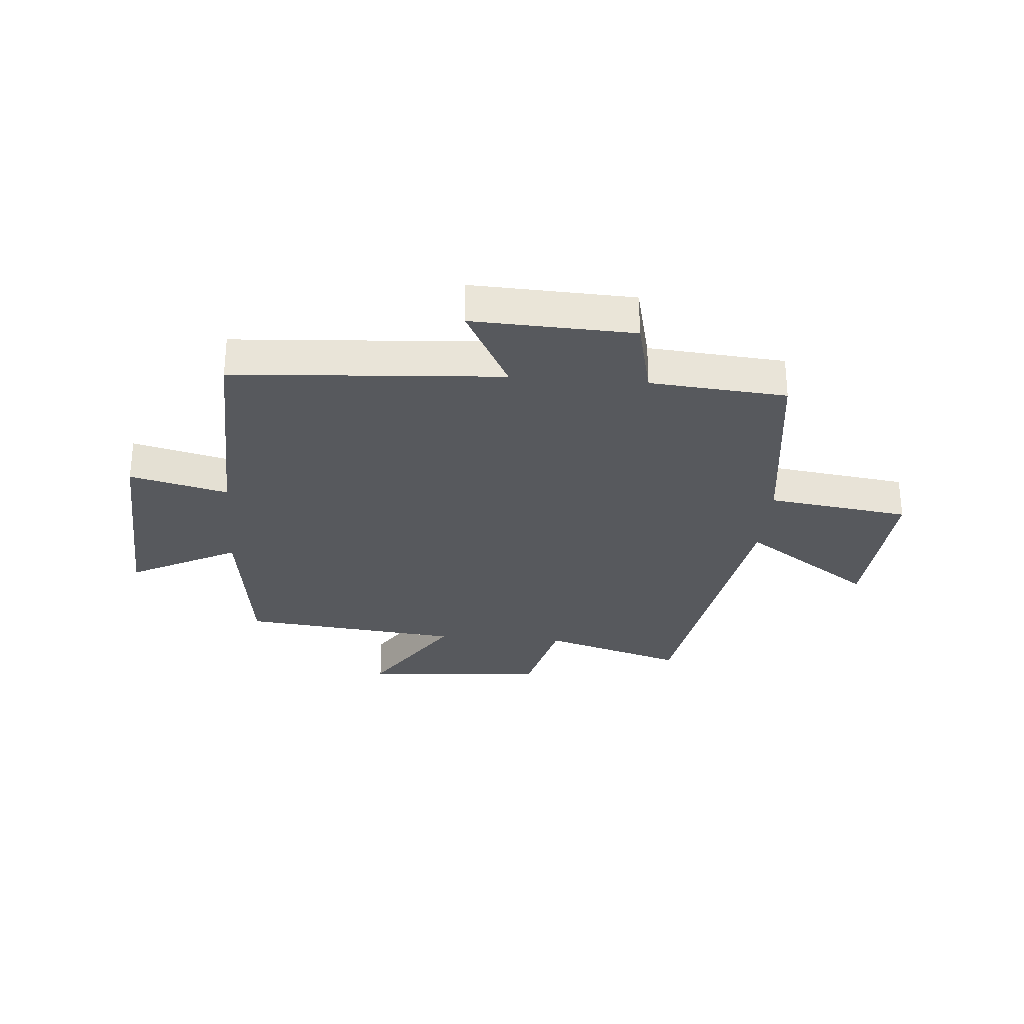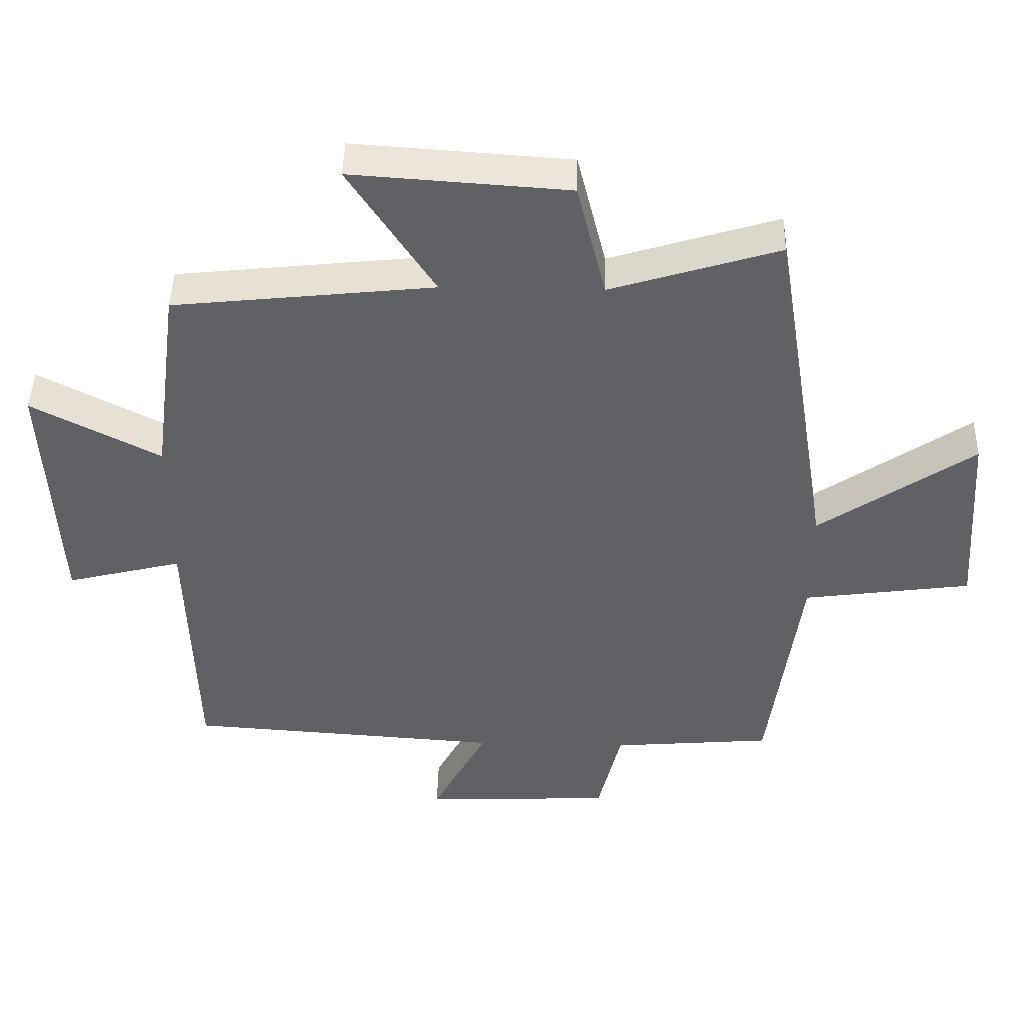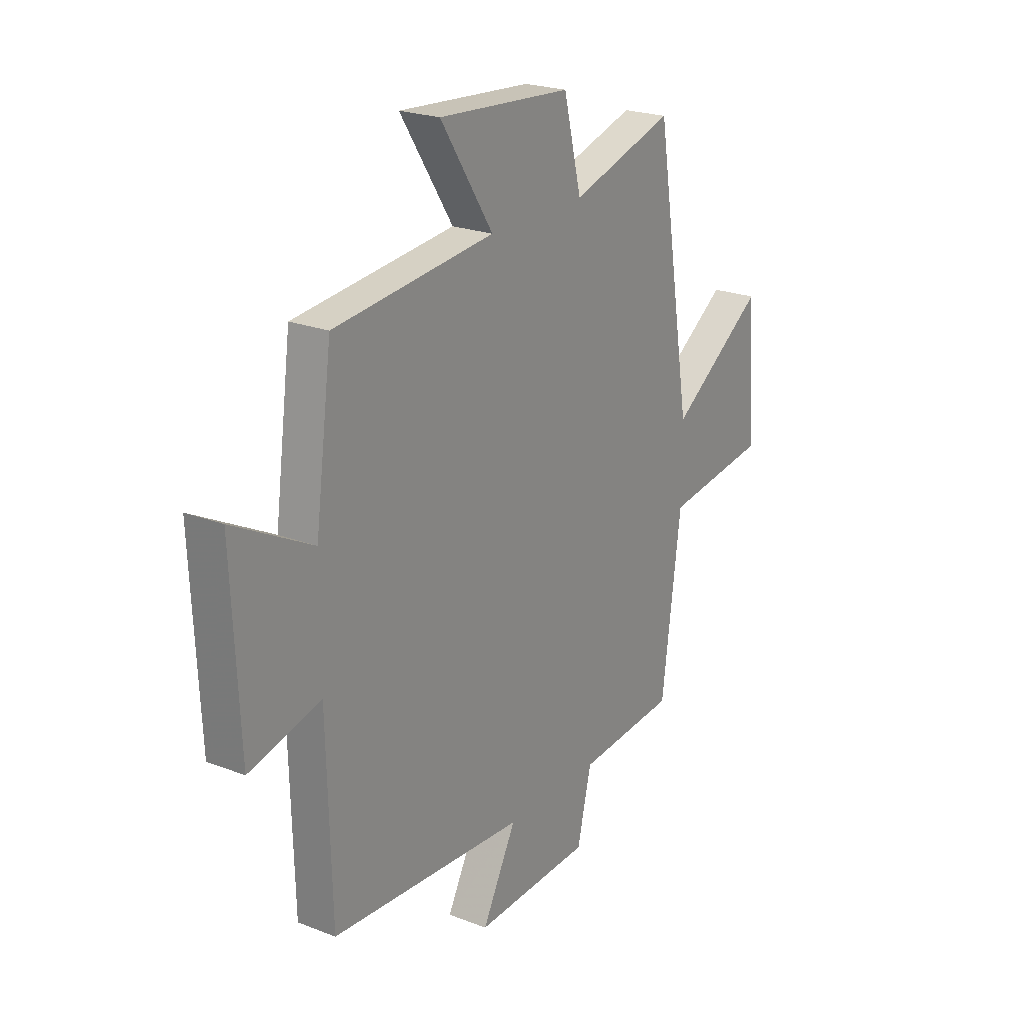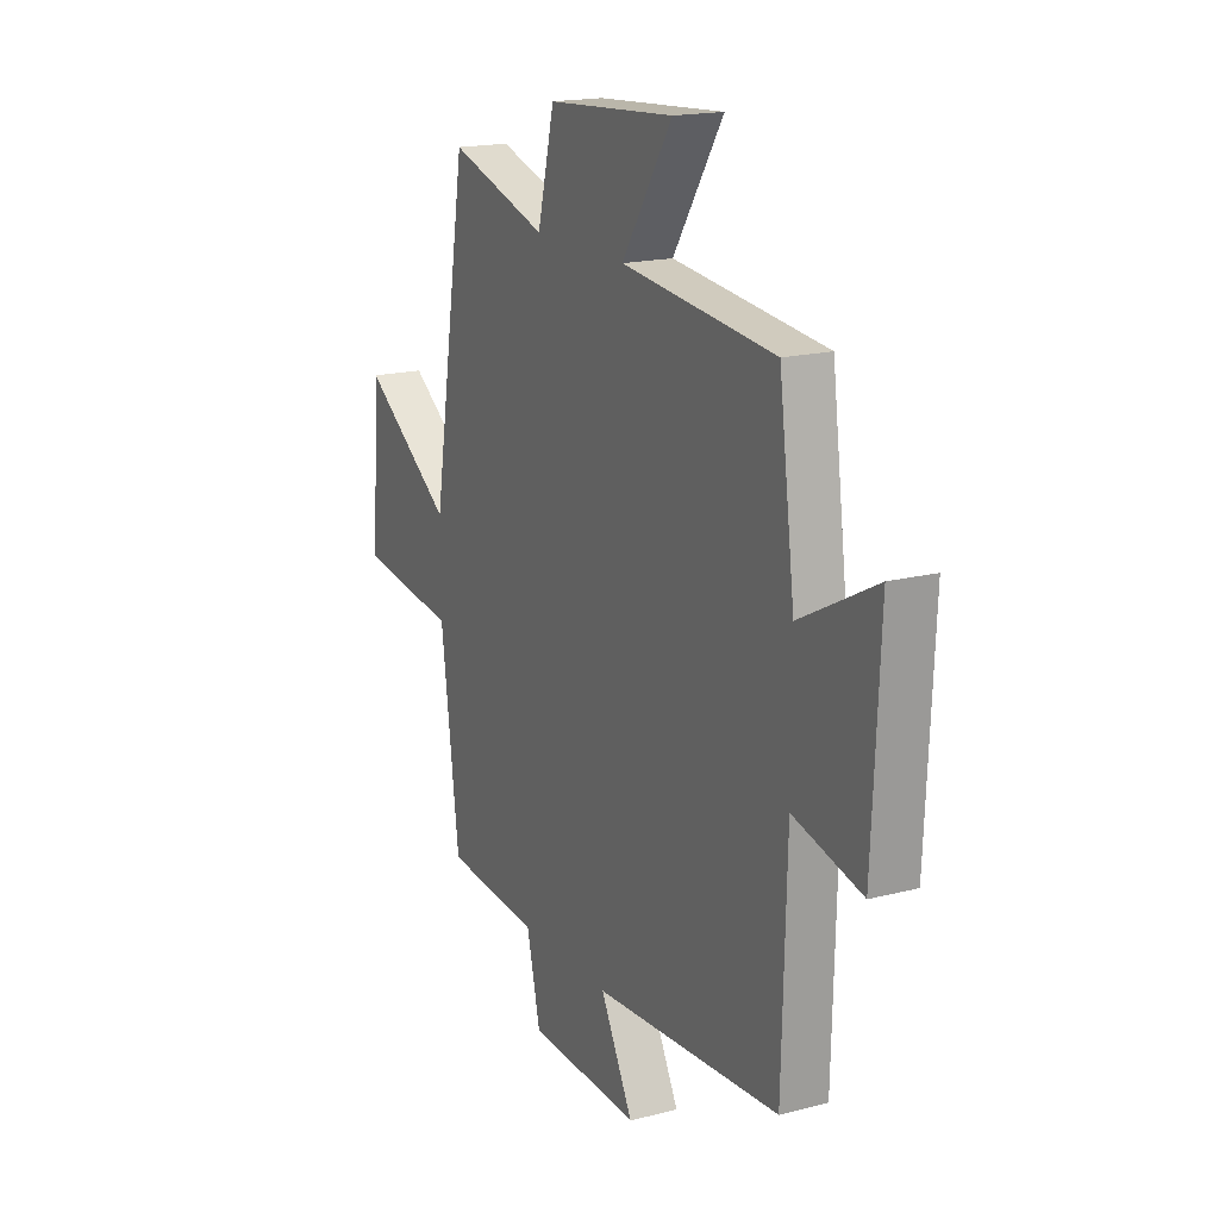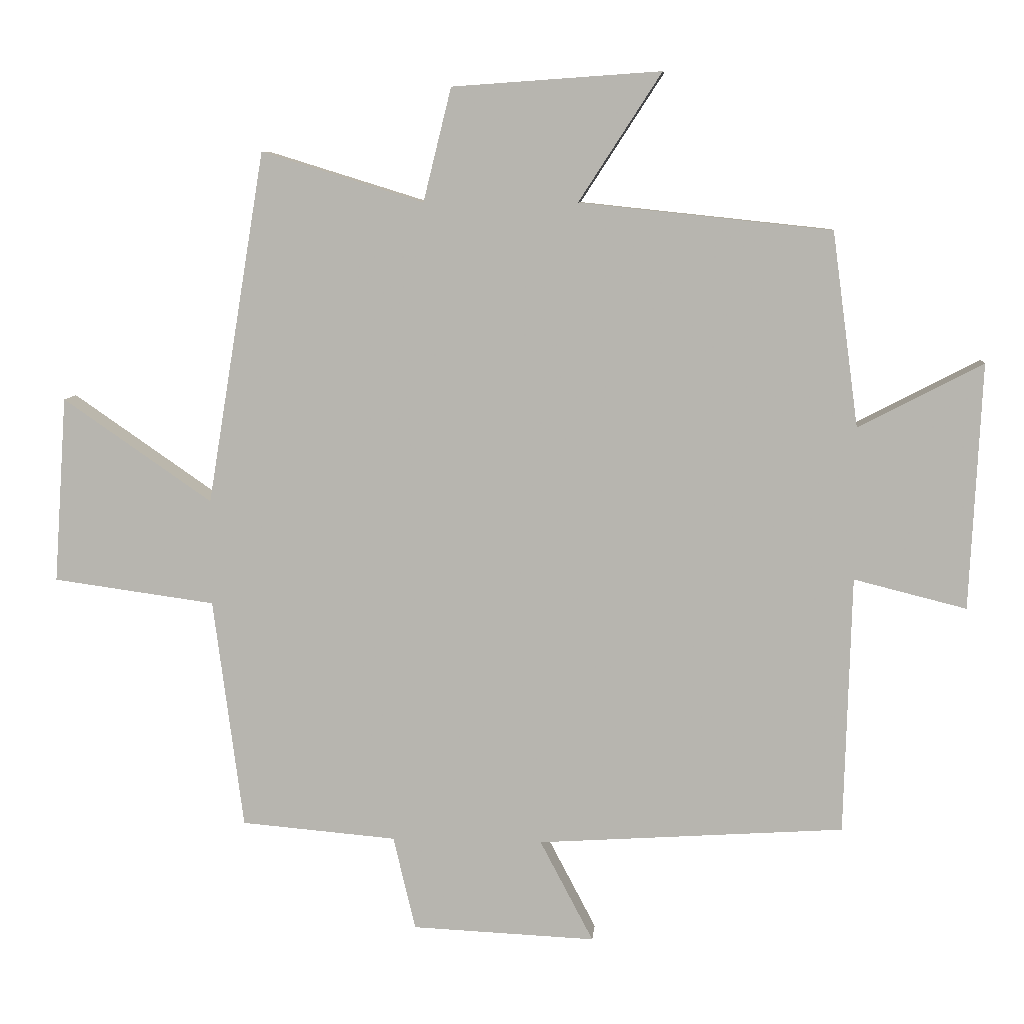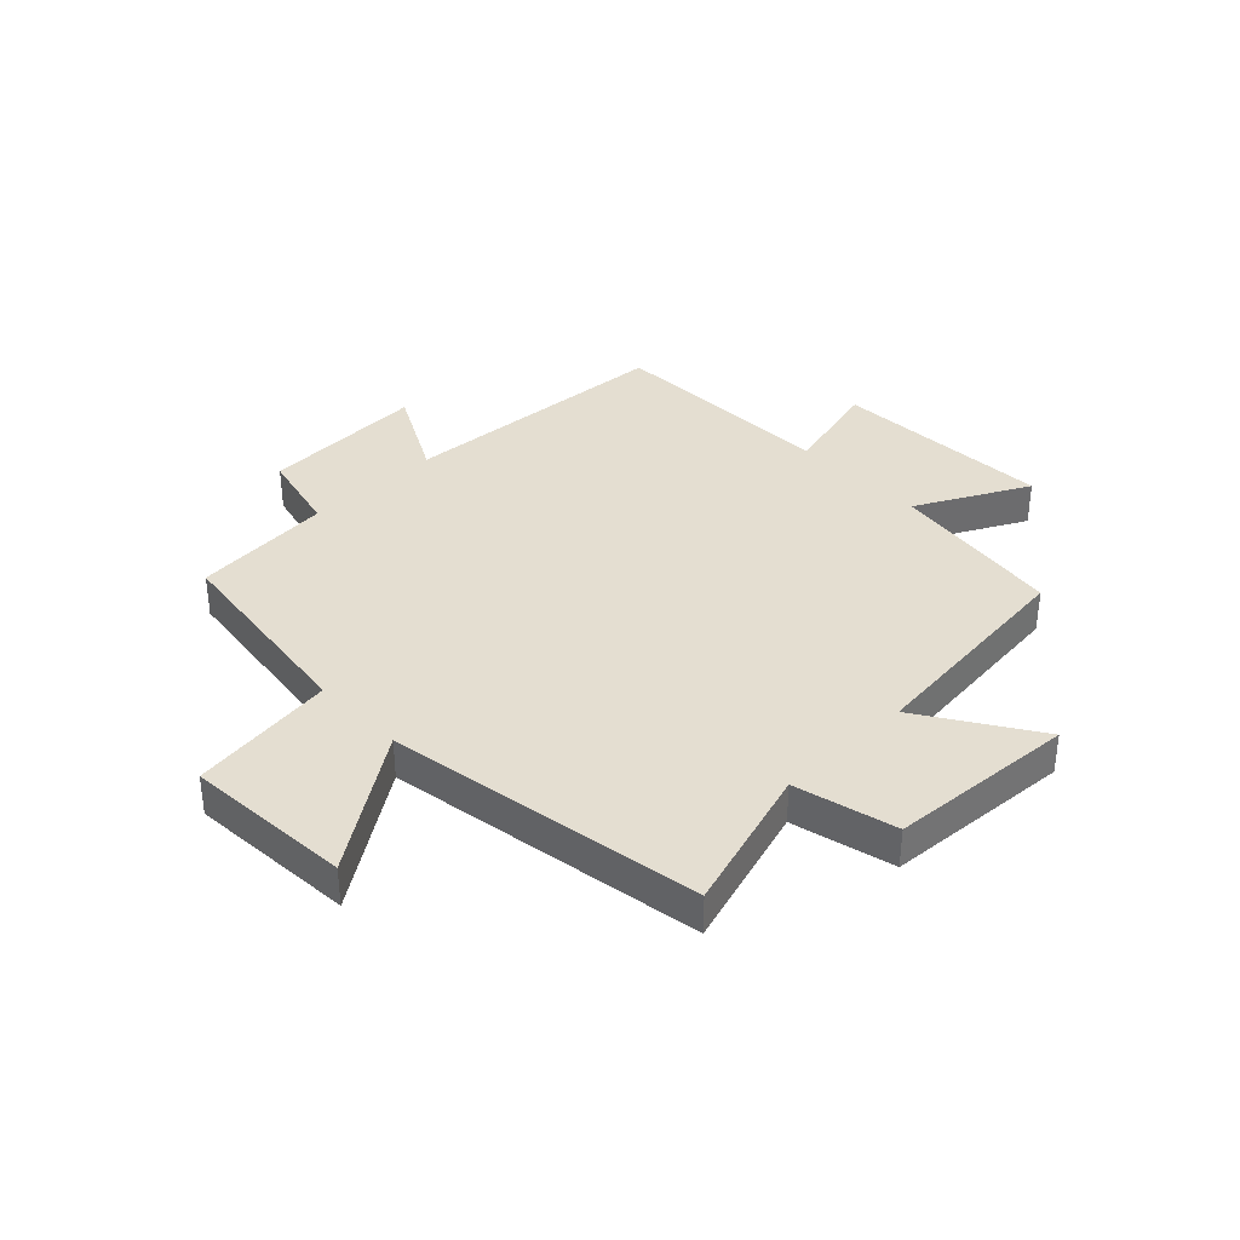
<metadata>
{"format":"obj","ext":"obj","renderer":"f3d","projection":"perspective","resolution":1024,"background":"white","views":[{"elev":-29.2,"azim":175.3,"up":"+Y"},{"elev":44.8,"azim":-178.6,"up":"+Z"},{"elev":22.6,"azim":123.8,"up":"+Z"},{"elev":17.6,"azim":63.0,"up":"+Z"},{"elev":8.0,"azim":5.1,"up":"+Z"},{"elev":36.5,"azim":-44.0,"up":"+Y"}]}
</metadata>
<code>
v 0.46 0.07 0.459
v 0.5 0.07 0.161
v 0.69 0.07 0.26
v 0.672 0.07 -0.116
v 0.5 0.07 -0.073
v 0.489 0.07 -0.468
v 0.019 0.07 -0.5
v 0.101 0.07 -0.656
v -0.181 0.07 -0.644
v -0.215 0.07 -0.5
v -0.454 0.07 -0.48
v -0.5 0.07 -0.126
v -0.749 0.07 -0.092
v -0.729 0.07 0.194
v -0.5 0.07 0.036
v -0.411 0.07 0.577
v -0.162 0.07 0.5
v -0.119 0.07 0.674
v 0.201 0.07 0.696
v 0.074 0.07 0.5
v 0.46 0 0.459
v 0.5 0 0.161
v 0.69 0 0.26
v 0.672 0 -0.116
v 0.5 0 -0.073
v 0.489 0 -0.468
v 0.019 0 -0.5
v 0.101 0 -0.656
v -0.181 0 -0.644
v -0.215 0 -0.5
v -0.454 0 -0.48
v -0.5 0 -0.126
v -0.749 0 -0.092
v -0.729 0 0.194
v -0.5 0 0.036
v -0.411 0 0.577
v -0.162 0 0.5
v -0.119 0 0.674
v 0.201 0 0.696
v 0.074 0 0.5
f 17 18 19 20
f 17 20 1 2
f 15 16 17 2
f 12 13 14 15
f 12 15 2
f 11 12 2
f 10 11 2
f 7 8 9 10
f 7 10 2
f 6 7 2
f 5 6 2
f 2 3 4 5
f 40 39 38 37
f 22 21 40 37
f 22 37 36 35
f 35 34 33 32
f 22 35 32
f 22 32 31
f 22 31 30
f 30 29 28 27
f 22 30 27
f 22 27 26
f 22 26 25
f 25 24 23 22
f 1 21 22 2
f 2 22 23 3
f 3 23 24 4
f 4 24 25 5
f 5 25 26 6
f 6 26 27 7
f 7 27 28 8
f 8 28 29 9
f 9 29 30 10
f 10 30 31 11
f 11 31 32 12
f 12 32 33 13
f 13 33 34 14
f 14 34 35 15
f 15 35 36 16
f 16 36 37 17
f 17 37 38 18
f 18 38 39 19
f 19 39 40 20
f 20 40 21 1

</code>
